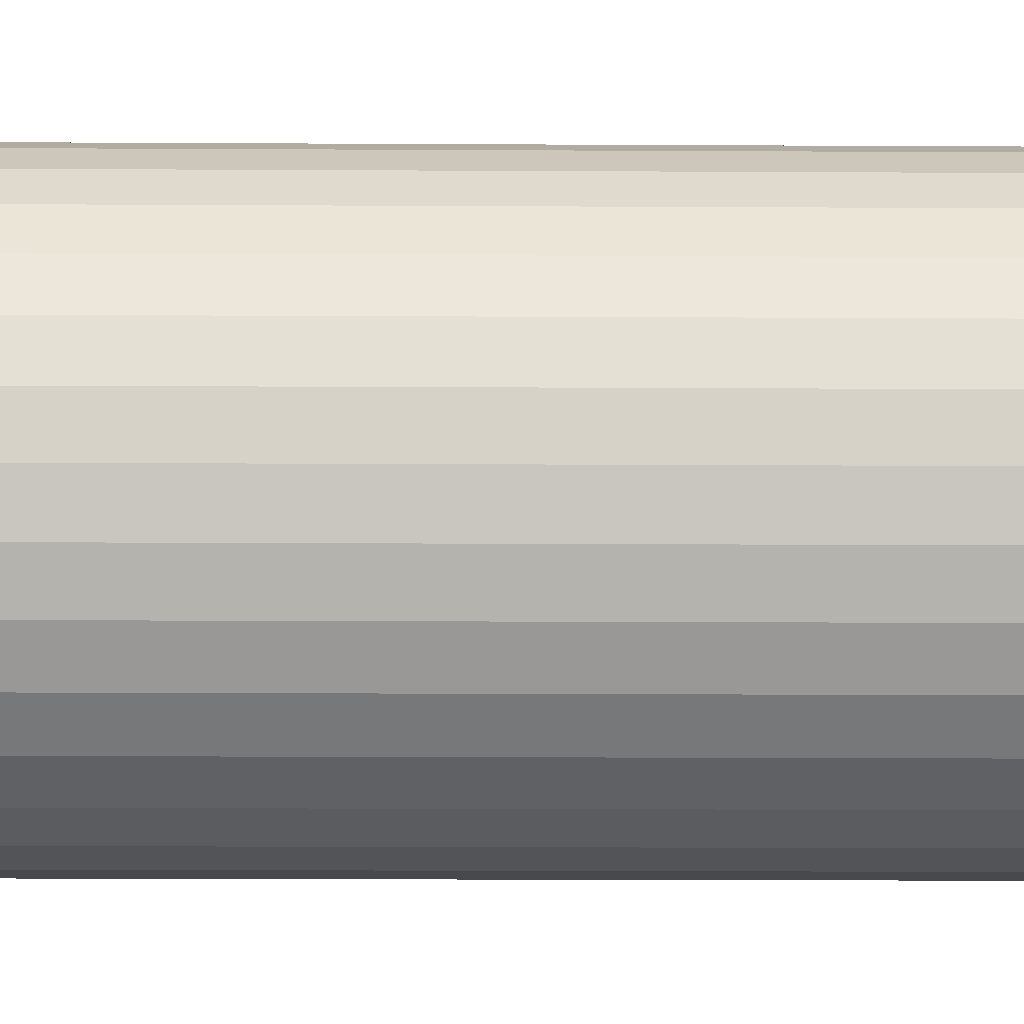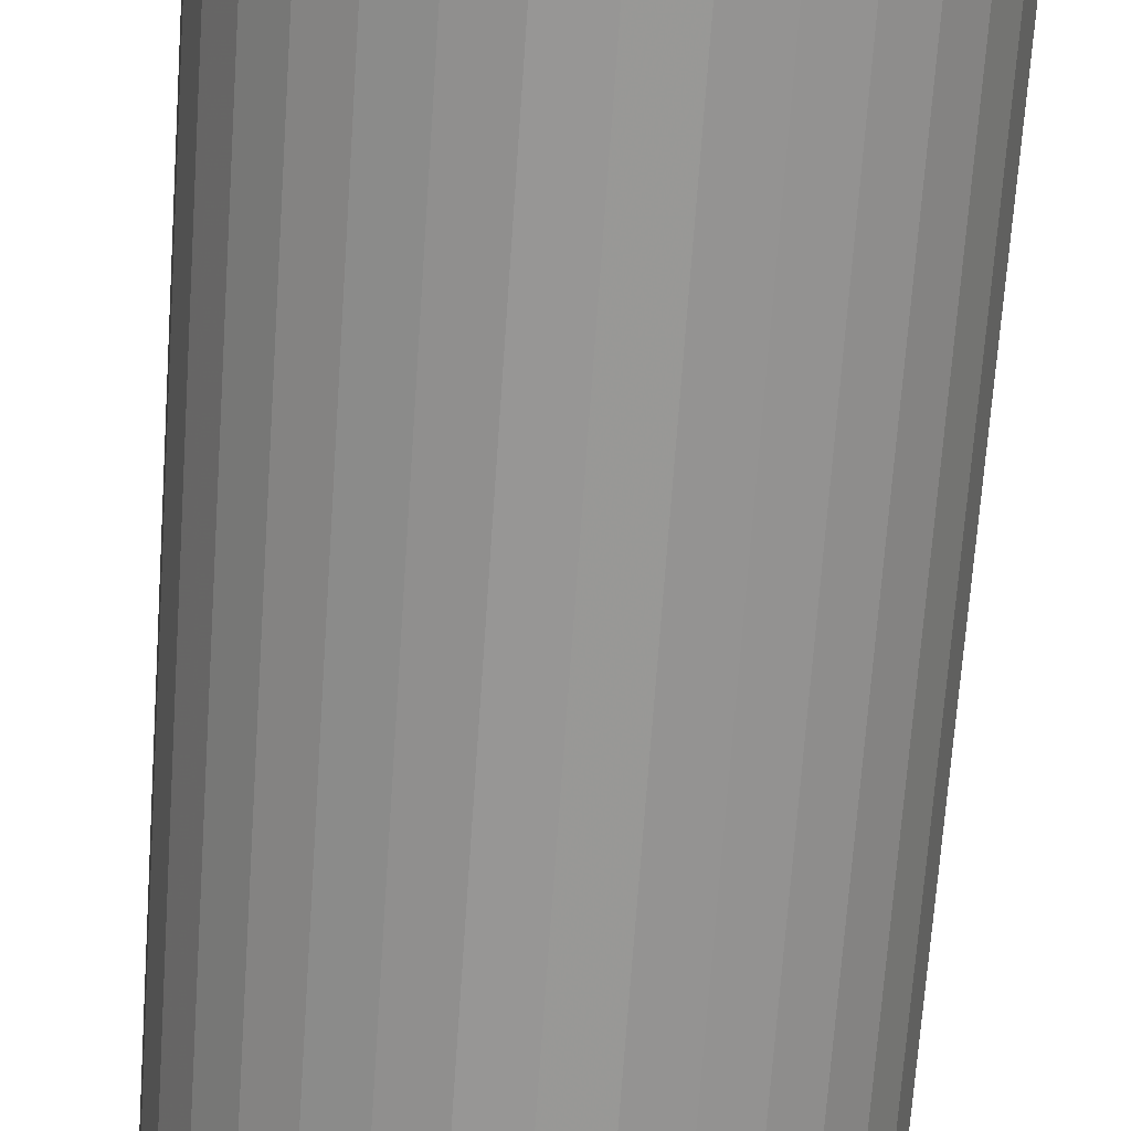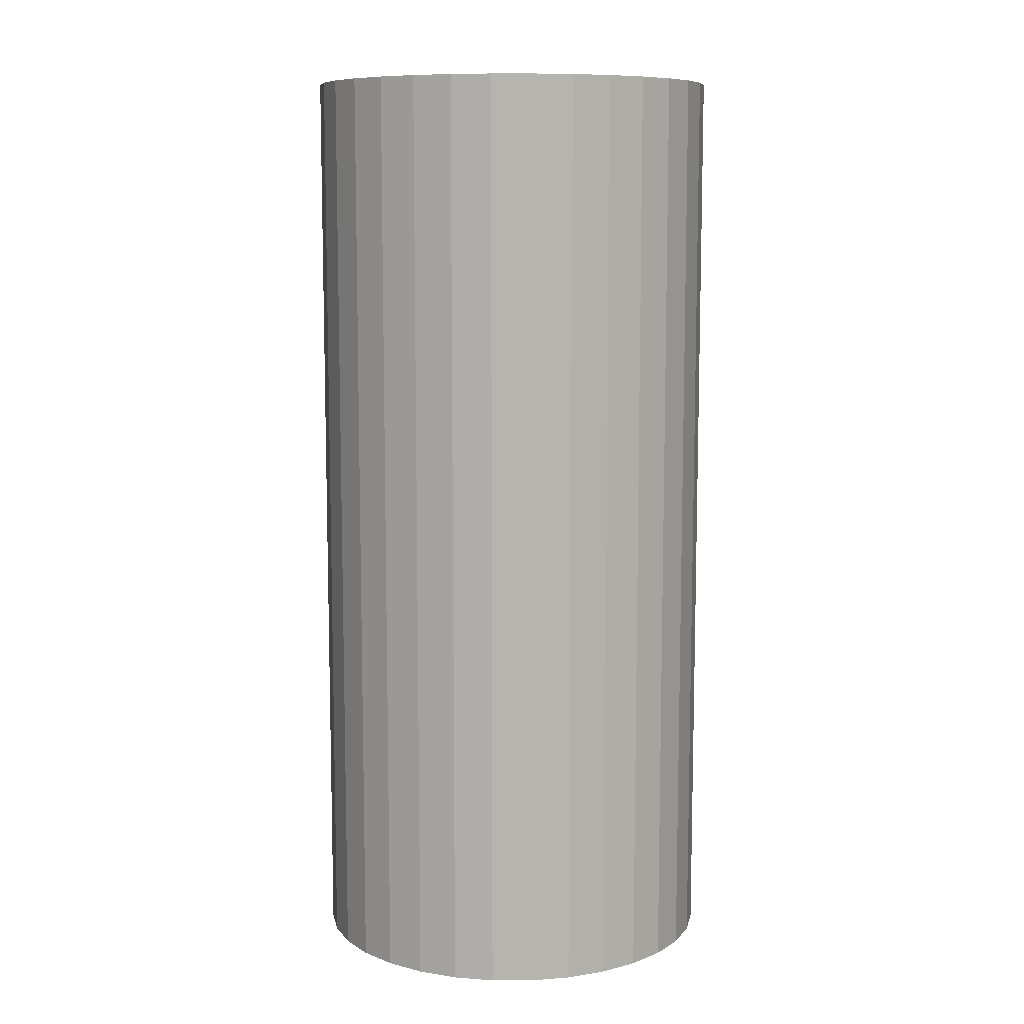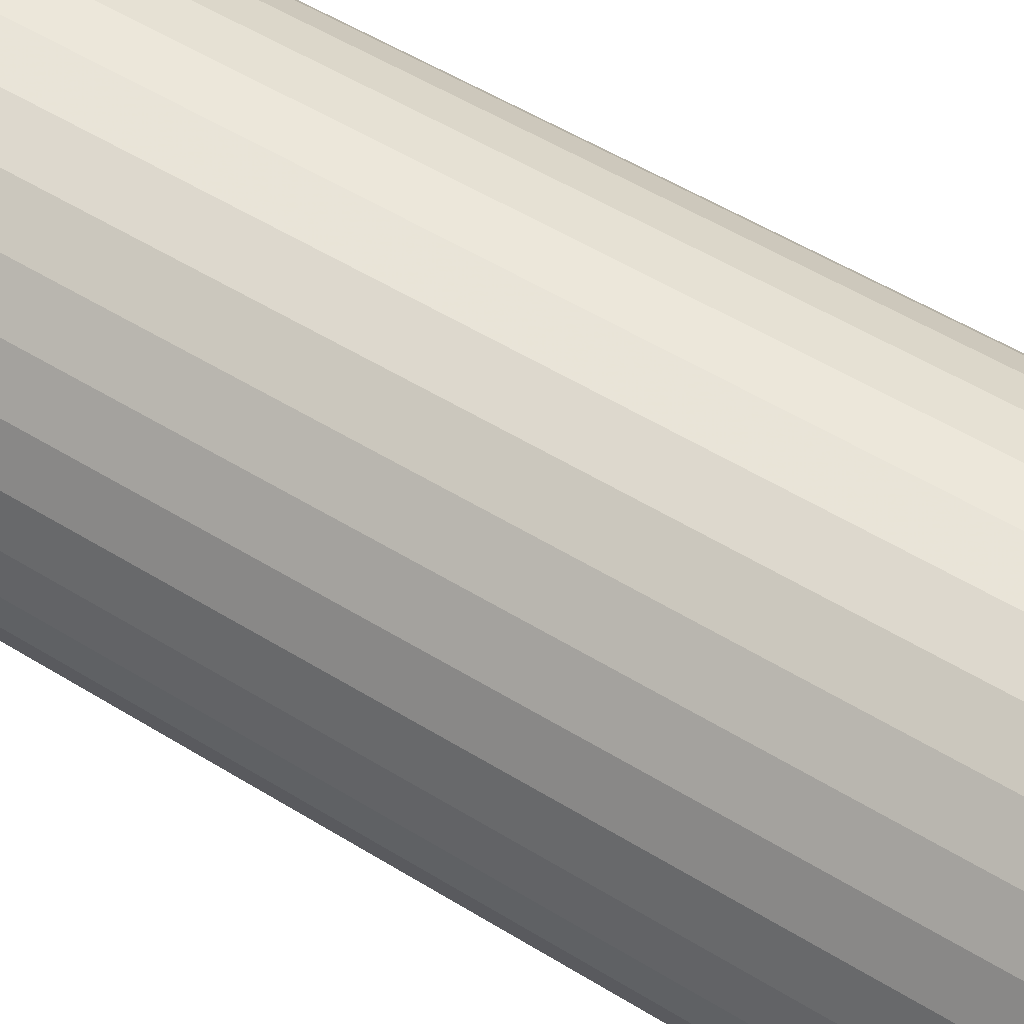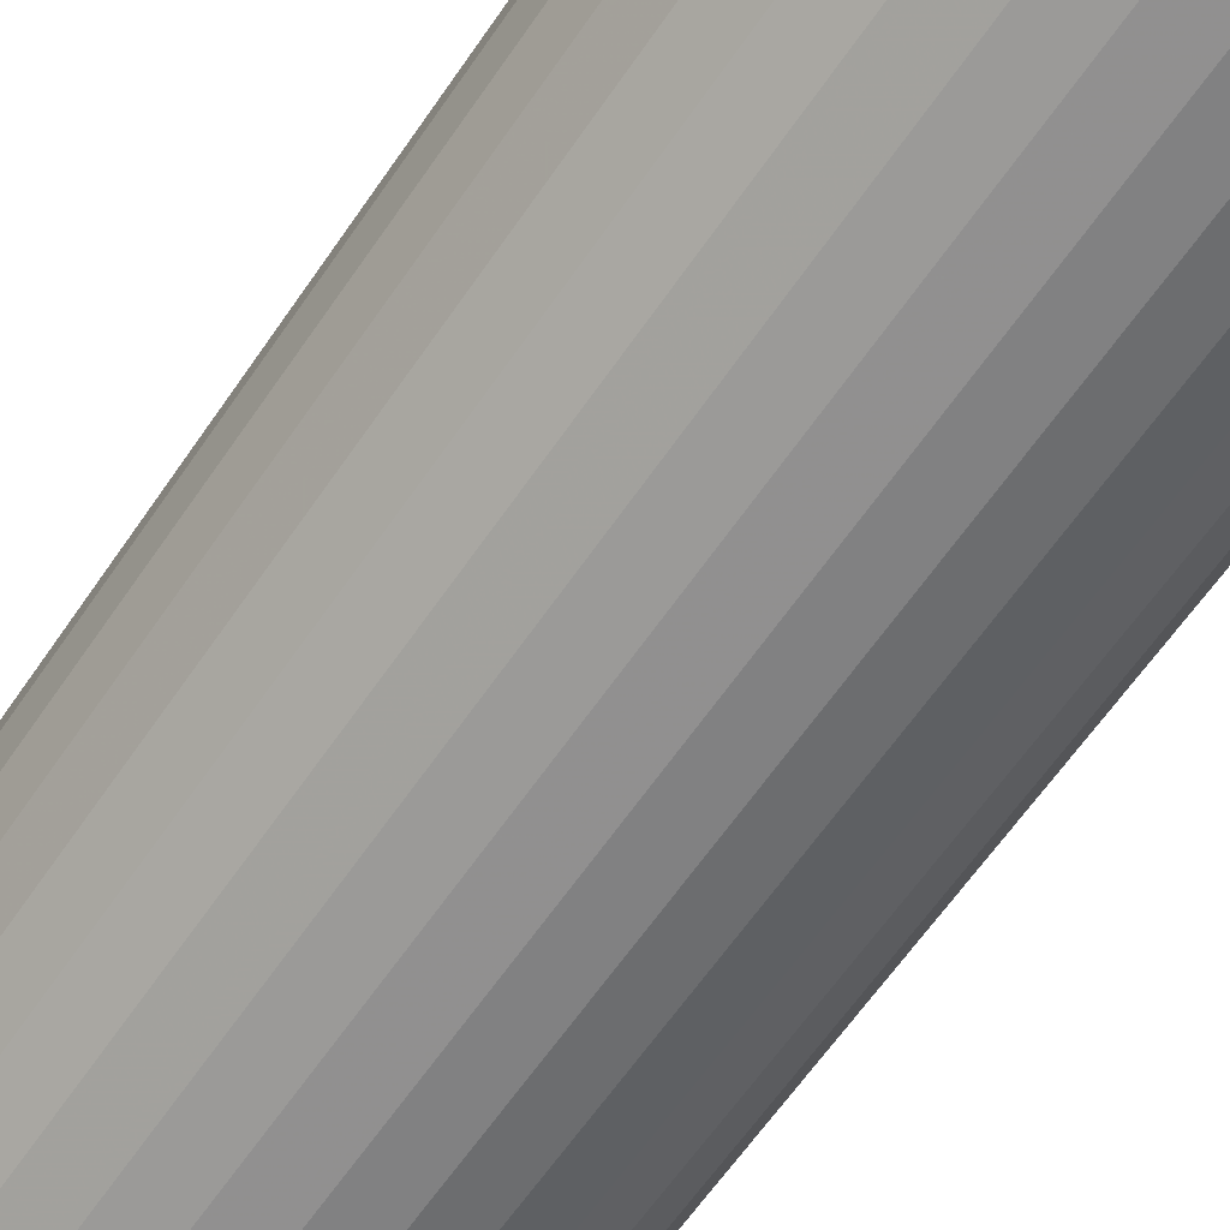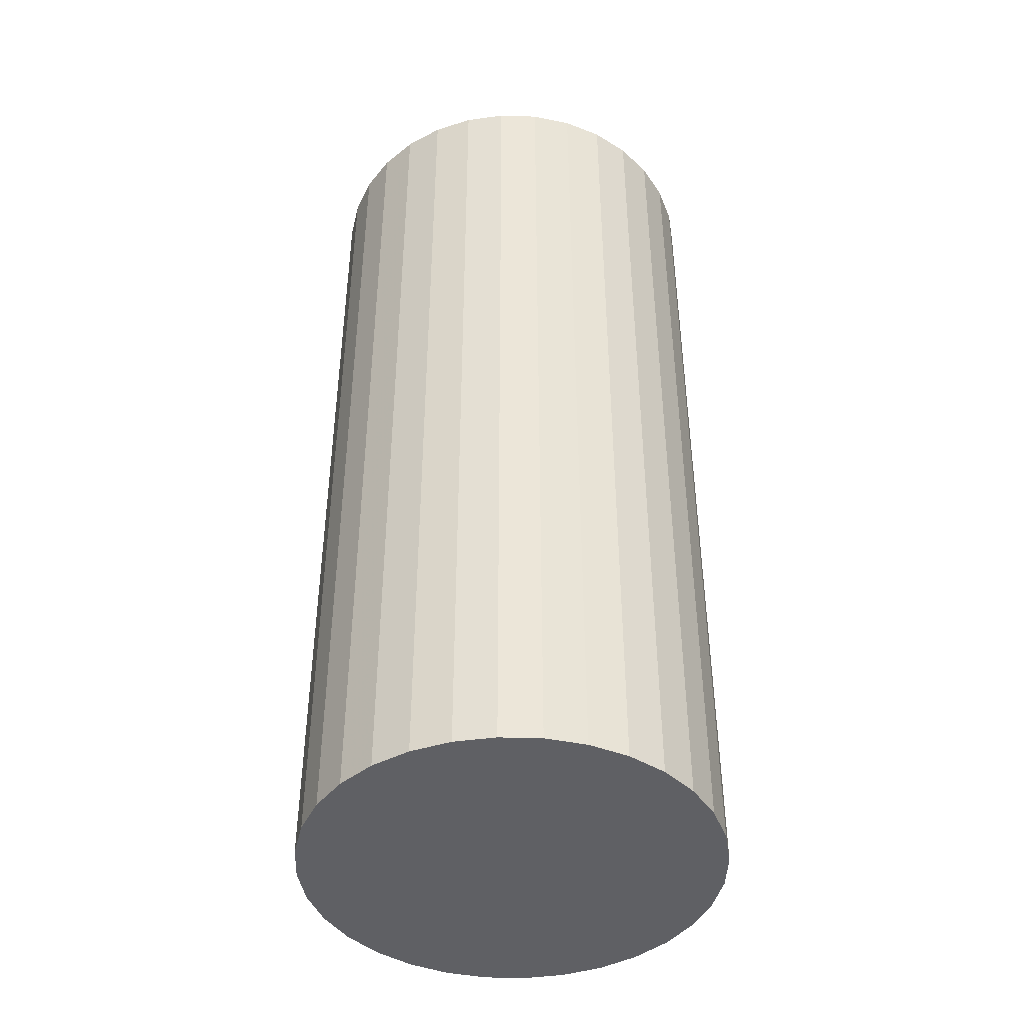
<metadata>
{"format":"obj","ext":"obj","renderer":"f3d","projection":"perspective","resolution":1024,"background":"white","views":[{"elev":-18.0,"azim":89.4,"up":"+Y"},{"elev":-68.5,"azim":176.0,"up":"+Y"},{"elev":9.3,"azim":118.2,"up":"+Z"},{"elev":52.9,"azim":123.6,"up":"+Y"},{"elev":-63.3,"azim":145.6,"up":"+Y"},{"elev":-43.5,"azim":-52.7,"up":"+Z"}]}
</metadata>
<code>
v 0 0 -0.04934
v 0.02182 0 -0.04934
v 0.02182 0 0.04934
v 0 0 0.04934
v 0.0214 0.004256 -0.04934
v 0.0214 0.004256 0.04934
v 0.02016 0.008349 -0.04934
v 0.02016 0.008349 0.04934
v 0.01814 0.01212 -0.04934
v 0.01814 0.01212 0.04934
v 0.01543 0.01543 -0.04934
v 0.01543 0.01543 0.04934
v 0.01212 0.01814 -0.04934
v 0.01212 0.01814 0.04934
v 0.008349 0.02016 -0.04934
v 0.008349 0.02016 0.04934
v 0.004256 0.0214 -0.04934
v 0.004256 0.0214 0.04934
v 0 0.02182 -0.04934
v 0 0.02182 0.04934
v -0.004256 0.0214 -0.04934
v -0.004256 0.0214 0.04934
v -0.008349 0.02016 -0.04934
v -0.008349 0.02016 0.04934
v -0.01212 0.01814 -0.04934
v -0.01212 0.01814 0.04934
v -0.01543 0.01543 -0.04934
v -0.01543 0.01543 0.04934
v -0.01814 0.01212 -0.04934
v -0.01814 0.01212 0.04934
v -0.02016 0.008349 -0.04934
v -0.02016 0.008349 0.04934
v -0.0214 0.004256 -0.04934
v -0.0214 0.004256 0.04934
v -0.02182 0 -0.04934
v -0.02182 0 0.04934
v -0.0214 -0.004256 -0.04934
v -0.0214 -0.004256 0.04934
v -0.02016 -0.008349 -0.04934
v -0.02016 -0.008349 0.04934
v -0.01814 -0.01212 -0.04934
v -0.01814 -0.01212 0.04934
v -0.01543 -0.01543 -0.04934
v -0.01543 -0.01543 0.04934
v -0.01212 -0.01814 -0.04934
v -0.01212 -0.01814 0.04934
v -0.008349 -0.02016 -0.04934
v -0.008349 -0.02016 0.04934
v -0.004256 -0.0214 -0.04934
v -0.004256 -0.0214 0.04934
v -0 -0.02182 -0.04934
v -0 -0.02182 0.04934
v 0.004256 -0.0214 -0.04934
v 0.004256 -0.0214 0.04934
v 0.008349 -0.02016 -0.04934
v 0.008349 -0.02016 0.04934
v 0.01212 -0.01814 -0.04934
v 0.01212 -0.01814 0.04934
v 0.01543 -0.01543 -0.04934
v 0.01543 -0.01543 0.04934
v 0.01814 -0.01212 -0.04934
v 0.01814 -0.01212 0.04934
v 0.02016 -0.008349 -0.04934
v 0.02016 -0.008349 0.04934
v 0.0214 -0.004256 -0.04934
v 0.0214 -0.004256 0.04934
f 2 1 5
f 2 5 3
f 3 5 6
f 3 6 4
f 5 1 7
f 5 7 6
f 6 7 8
f 6 8 4
f 7 1 9
f 7 9 8
f 8 9 10
f 8 10 4
f 9 1 11
f 9 11 10
f 10 11 12
f 10 12 4
f 11 1 13
f 11 13 12
f 12 13 14
f 12 14 4
f 13 1 15
f 13 15 14
f 14 15 16
f 14 16 4
f 15 1 17
f 15 17 16
f 16 17 18
f 16 18 4
f 17 1 19
f 17 19 18
f 18 19 20
f 18 20 4
f 19 1 21
f 19 21 20
f 20 21 22
f 20 22 4
f 21 1 23
f 21 23 22
f 22 23 24
f 22 24 4
f 23 1 25
f 23 25 24
f 24 25 26
f 24 26 4
f 25 1 27
f 25 27 26
f 26 27 28
f 26 28 4
f 27 1 29
f 27 29 28
f 28 29 30
f 28 30 4
f 29 1 31
f 29 31 30
f 30 31 32
f 30 32 4
f 31 1 33
f 31 33 32
f 32 33 34
f 32 34 4
f 33 1 35
f 33 35 34
f 34 35 36
f 34 36 4
f 35 1 37
f 35 37 36
f 36 37 38
f 36 38 4
f 37 1 39
f 37 39 38
f 38 39 40
f 38 40 4
f 39 1 41
f 39 41 40
f 40 41 42
f 40 42 4
f 41 1 43
f 41 43 42
f 42 43 44
f 42 44 4
f 43 1 45
f 43 45 44
f 44 45 46
f 44 46 4
f 45 1 47
f 45 47 46
f 46 47 48
f 46 48 4
f 47 1 49
f 47 49 48
f 48 49 50
f 48 50 4
f 49 1 51
f 49 51 50
f 50 51 52
f 50 52 4
f 51 1 53
f 51 53 52
f 52 53 54
f 52 54 4
f 53 1 55
f 53 55 54
f 54 55 56
f 54 56 4
f 55 1 57
f 55 57 56
f 56 57 58
f 56 58 4
f 57 1 59
f 57 59 58
f 58 59 60
f 58 60 4
f 59 1 61
f 59 61 60
f 60 61 62
f 60 62 4
f 61 1 63
f 61 63 62
f 62 63 64
f 62 64 4
f 63 1 65
f 63 65 64
f 64 65 66
f 64 66 4
f 65 1 2
f 65 2 66
f 66 2 3
f 66 3 4

</code>
